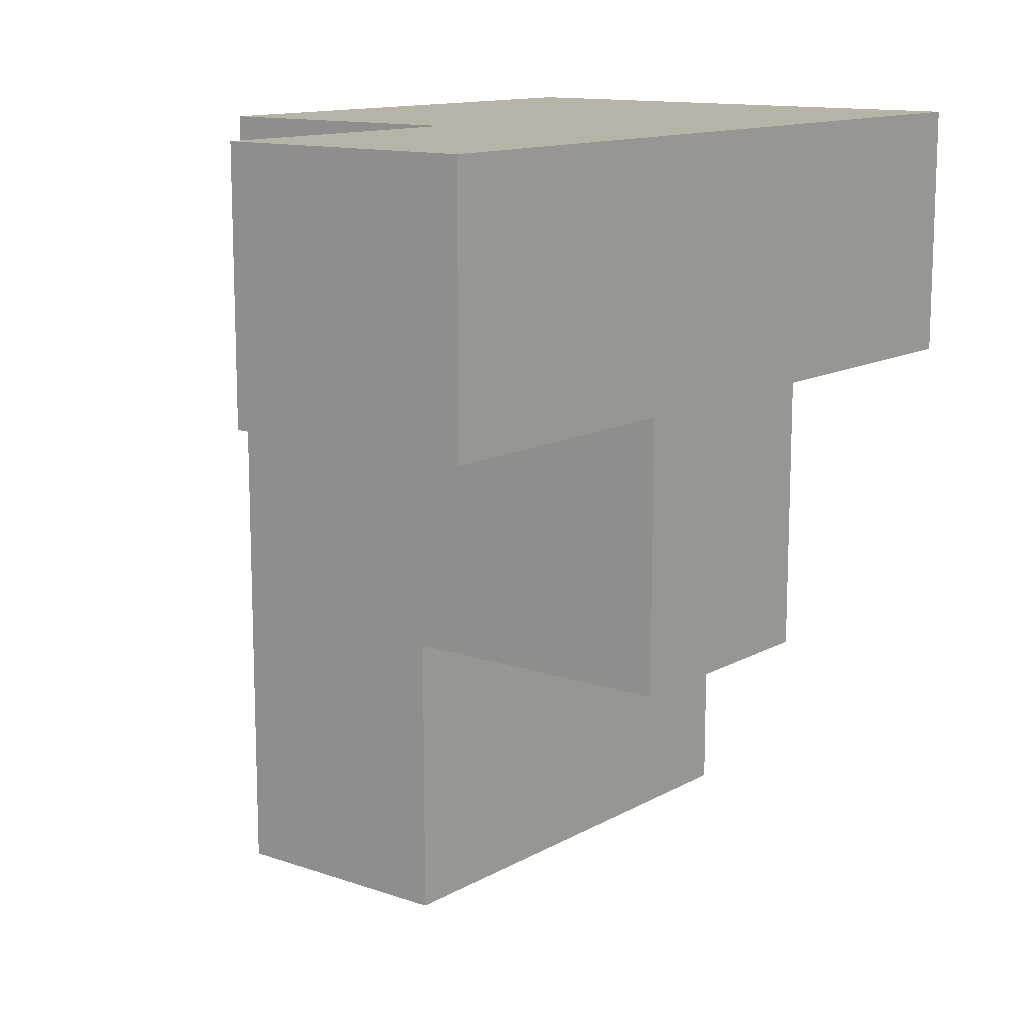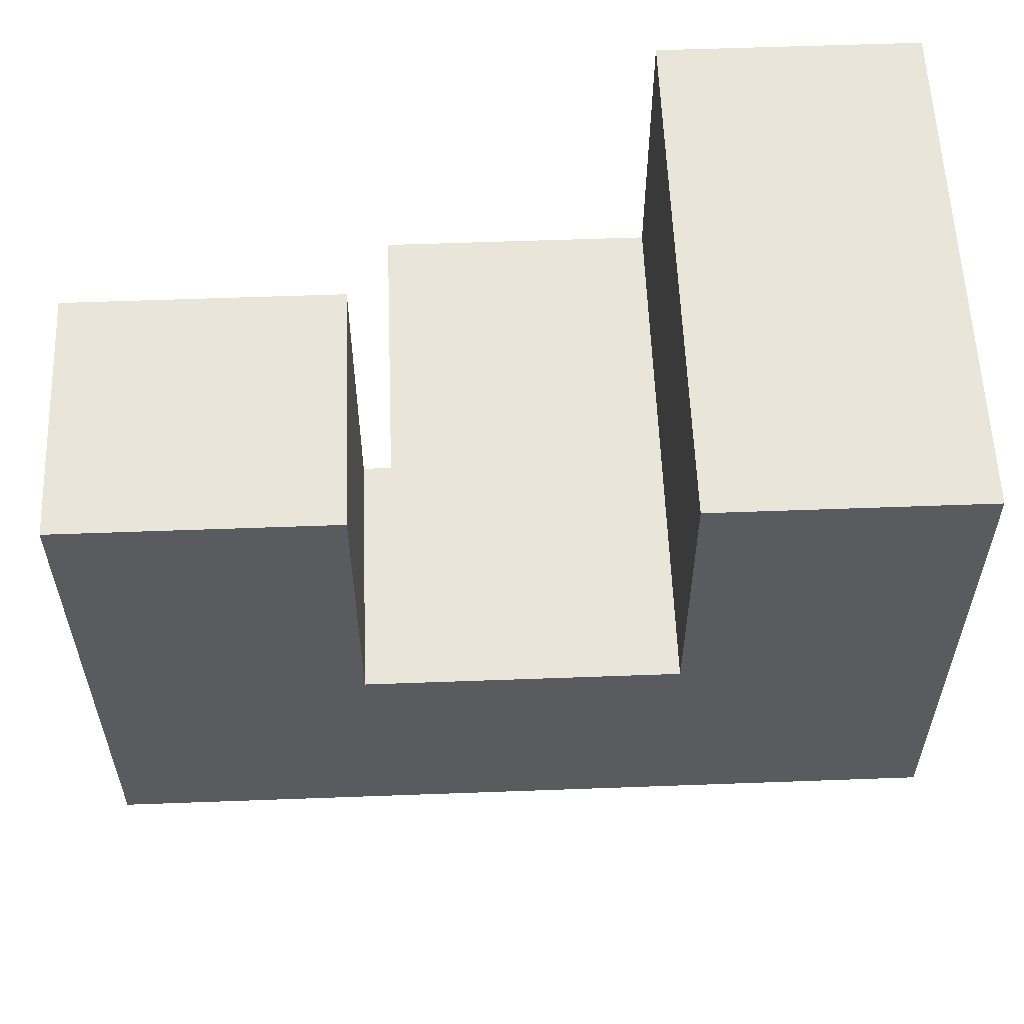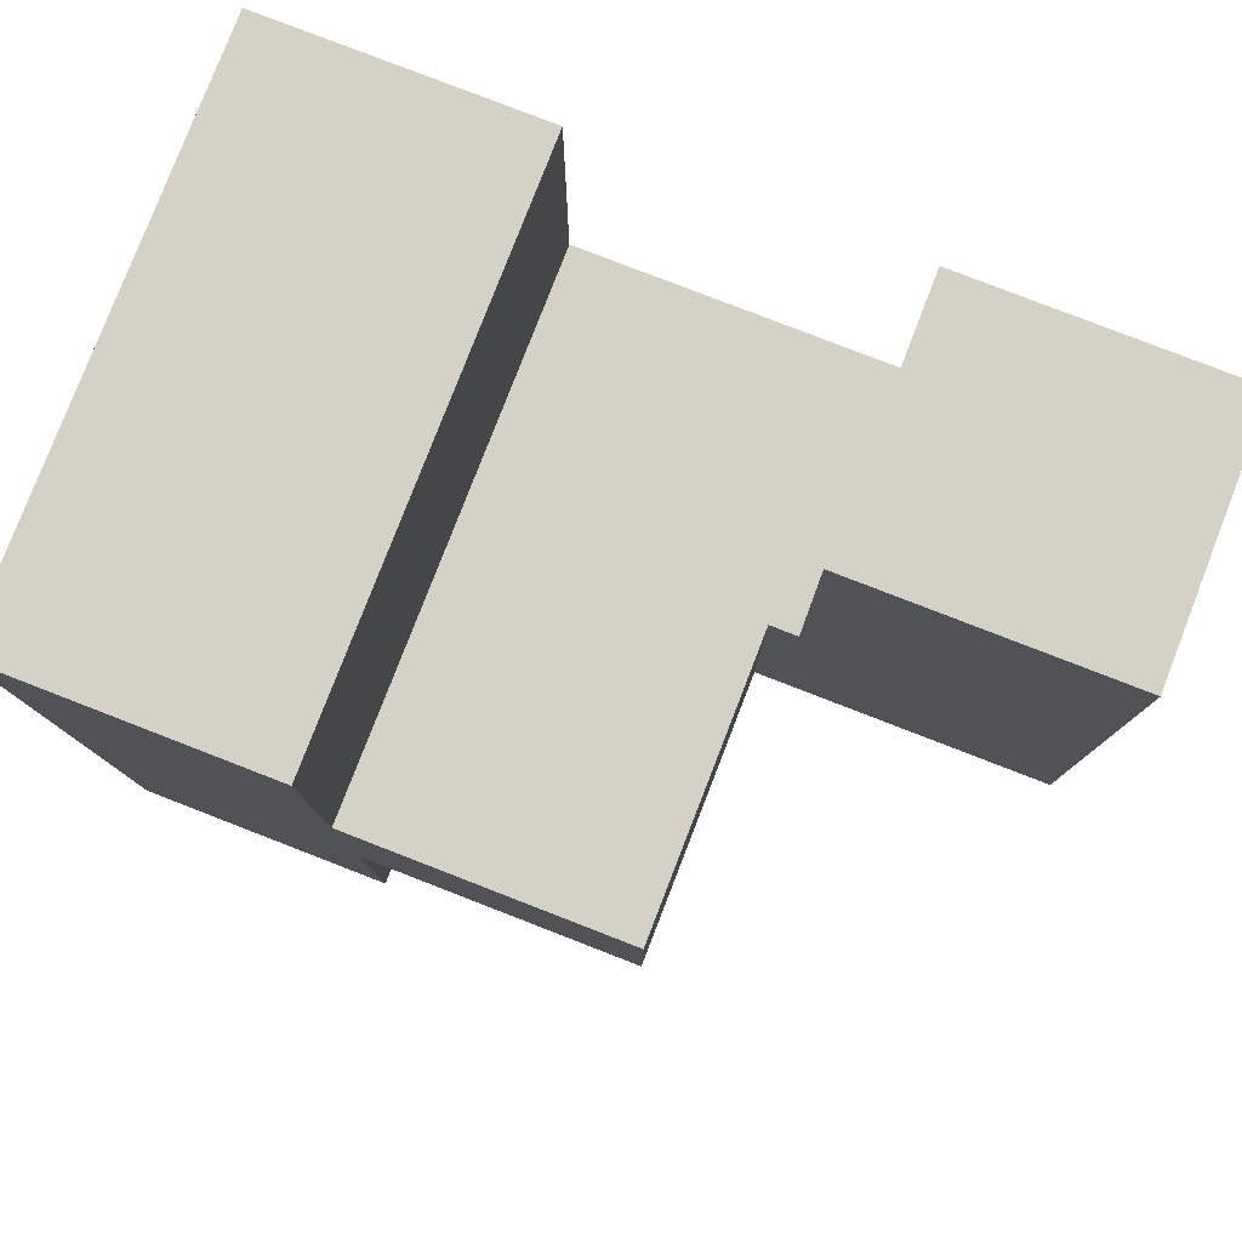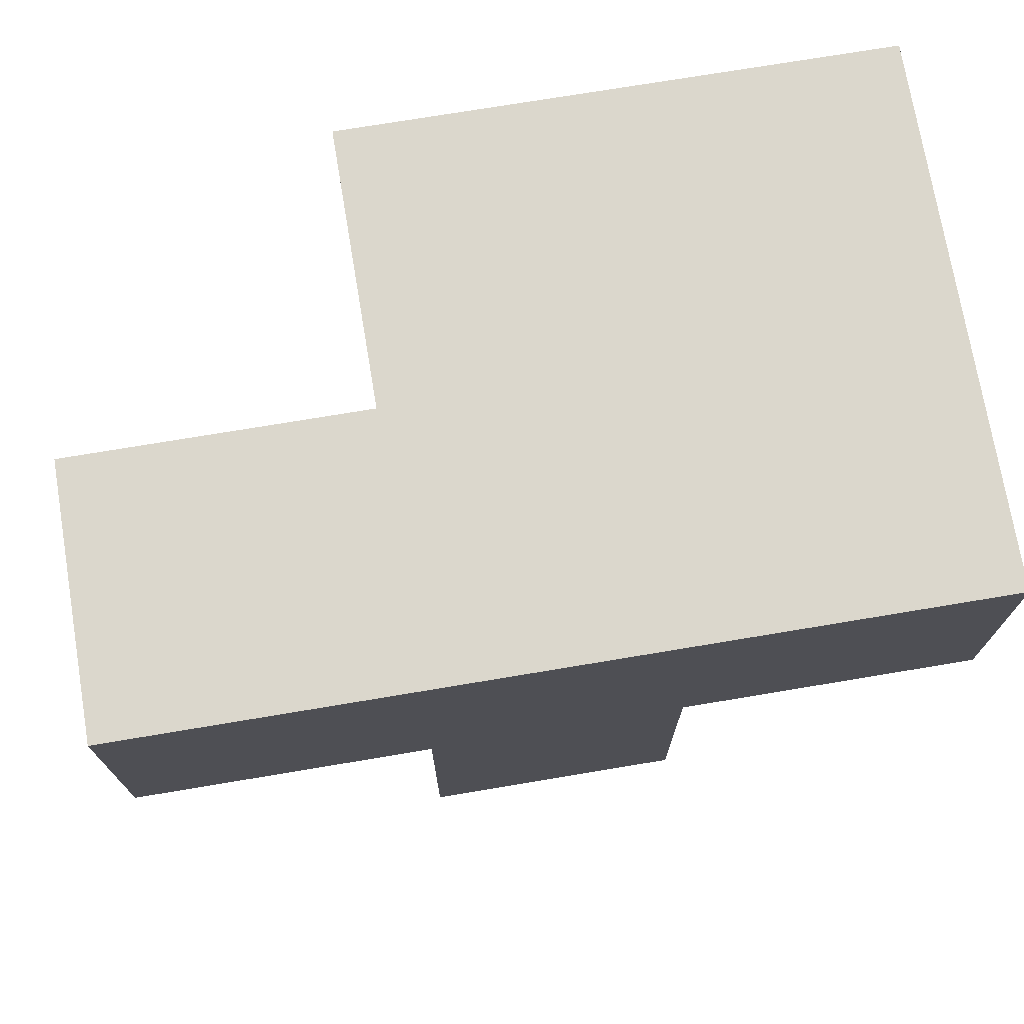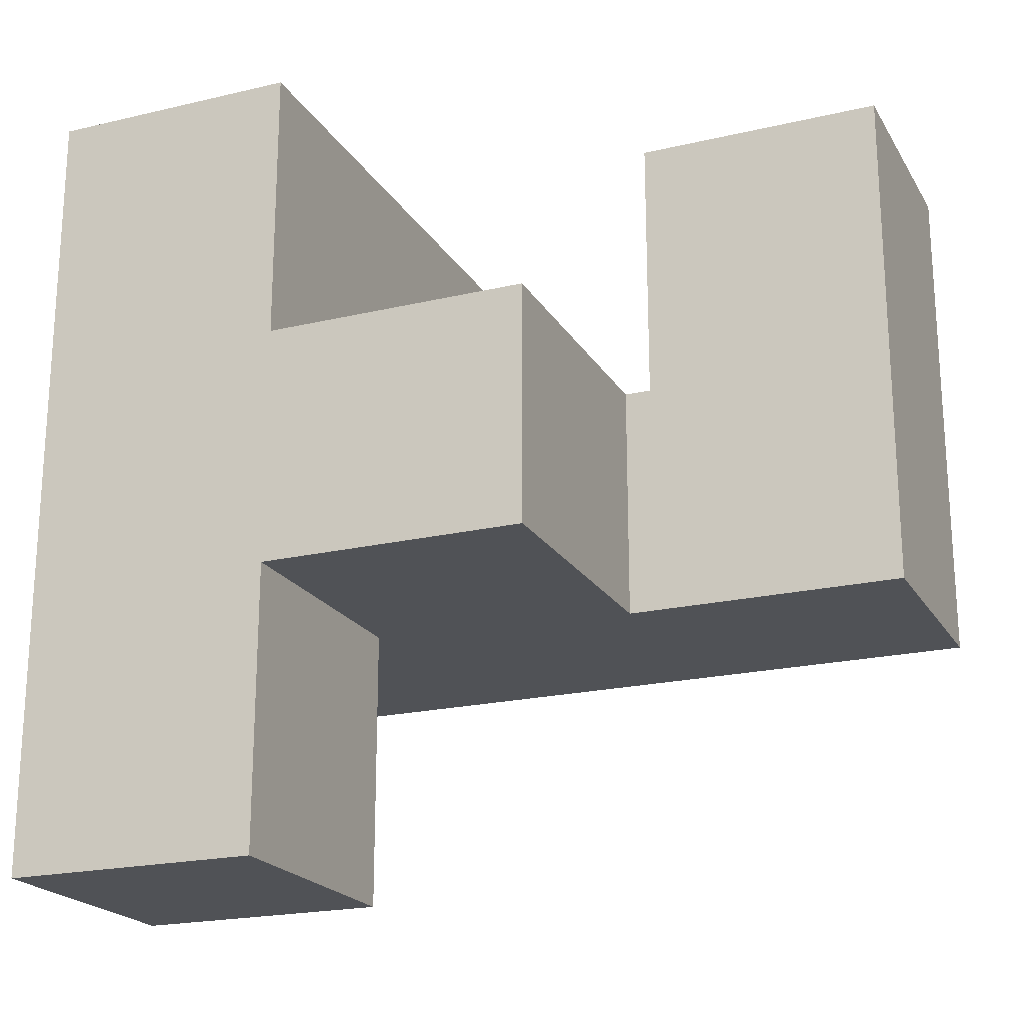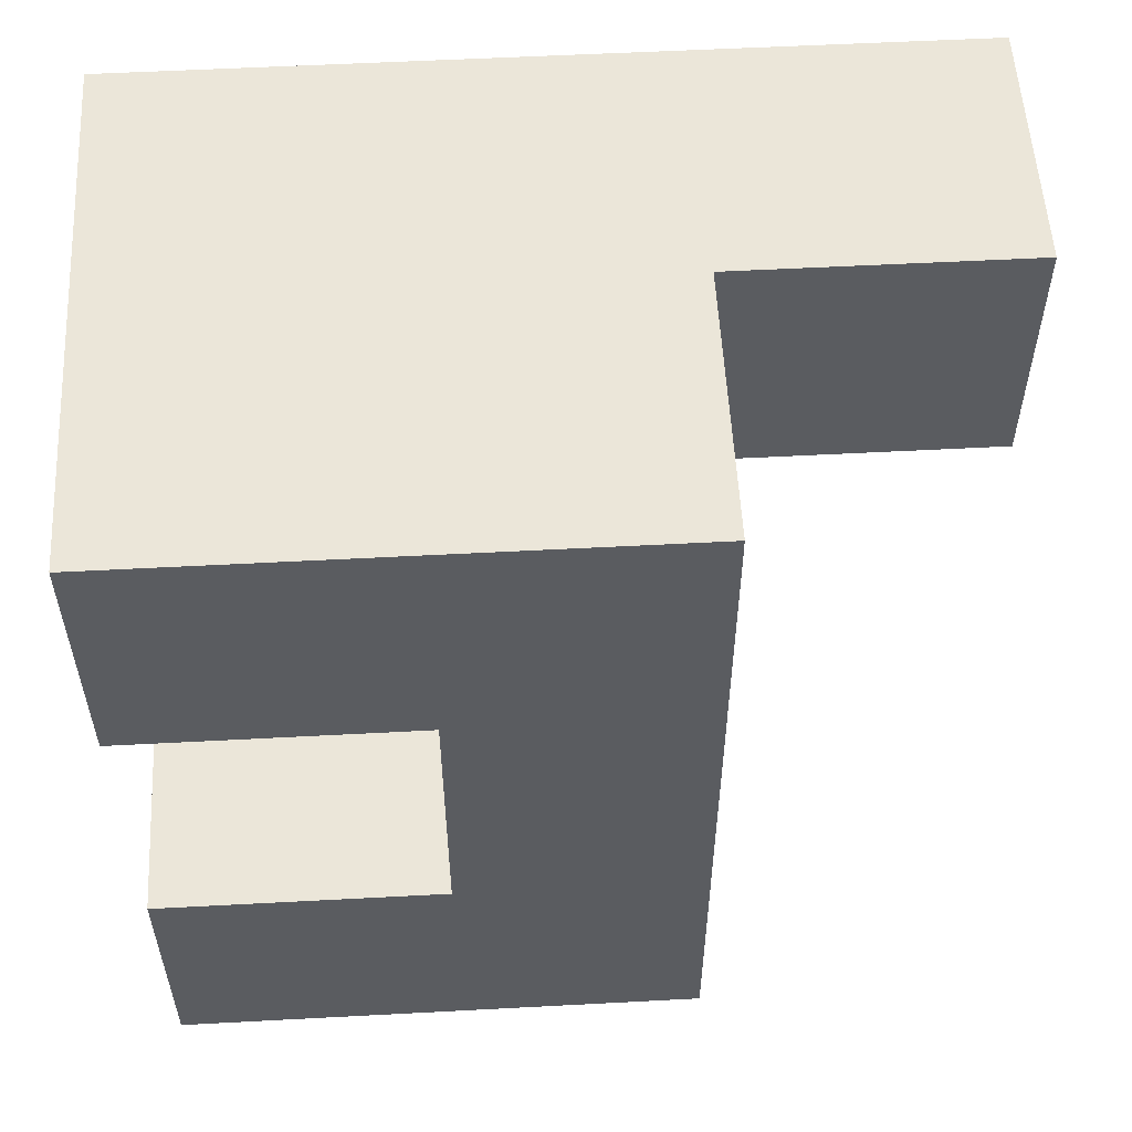
<metadata>
{"format":"obj","ext":"obj","renderer":"f3d","projection":"perspective","resolution":1024,"background":"white","views":[{"elev":12.8,"azim":-141.7,"up":"+Y"},{"elev":57.7,"azim":87.8,"up":"+Z"},{"elev":79.8,"azim":-68.8,"up":"+Z"},{"elev":73.3,"azim":-99.5,"up":"+Y"},{"elev":-20.9,"azim":-67.1,"up":"+Z"},{"elev":55.4,"azim":86.8,"up":"+Y"}]}
</metadata>
<code>
v -1.15 1.055 -1.15
v -1.15 1.055 -1.145
v -1.15 1.145 -1.145
v -1.15 1.145 -1.15
v -1.15 1.15 -1.145
v -1.15 1.15 -1.15
v -1.15 1.055 -1.055
v -1.15 1.145 -1.055
v -1.15 1.15 -1.055
v -1.15 1.055 -1.05
v -1.15 1.145 -1.05
v -1.15 1.15 -1.05
v -1.055 1.055 -1.15
v -1.055 1.145 -1.15
v -1.055 1.145 -1.145
v -1.055 1.055 -1.145
v -1.055 1.15 -1.15
v -1.055 1.15 -1.145
v -1.055 1.145 -1.055
v -1.055 1.055 -1.055
v -1.055 1.15 -1.055
v -1.055 1.145 -1.05
v -1.055 1.055 -1.05
v -1.055 1.15 -1.05
v -1.145 1.055 -1.15
v -1.145 1.055 -1.145
v -1.145 1.055 -1.055
v -1.145 1.055 -1.05
v -1.145 1.15 -1.145
v -1.145 1.15 -1.15
v -1.145 1.15 -1.055
v -1.145 1.15 -1.05
v -1.145 1.145 -1.15
v -1.045 0.85 -1.045
v -1.045 0.85 -0.955
v -1.045 0.855 -0.955
v -1.045 0.855 -1.045
v -1.045 0.945 -0.955
v -1.045 0.945 -1.045
v -1.045 0.95 -0.955
v -1.045 0.95 -1.045
v -1.045 0.85 -0.95
v -1.045 0.855 -0.95
v -1.045 0.945 -0.95
v -0.955 0.85 -1.045
v -0.955 0.855 -1.045
v -0.955 0.855 -0.955
v -0.955 0.85 -0.955
v -0.955 0.945 -1.045
v -0.955 0.945 -0.955
v -0.955 0.95 -1.045
v -0.955 0.95 -0.955
v -0.955 0.855 -0.95
v -0.955 0.85 -0.95
v -0.955 0.945 -0.95
v -1.15 0.955 -1.045
v -1.15 0.955 -0.955
v -1.15 1.045 -0.955
v -1.15 1.045 -1.045
v -1.15 1.05 -0.955
v -1.15 1.05 -1.045
v -1.145 0.955 -1.045
v -1.145 0.955 -0.955
v -1.055 0.955 -1.045
v -1.055 0.955 -0.955
v -1.05 0.955 -1.045
v -1.05 0.955 -0.955
v -1.145 1.045 -1.045
v -1.055 1.045 -1.045
v -1.05 1.045 -1.045
v -1.145 1.05 -1.045
v -1.055 1.05 -1.045
v -1.05 1.05 -1.045
v -1.145 1.045 -0.955
v -1.055 1.045 -0.955
v -1.05 1.045 -0.955
v -1.145 1.05 -0.955
v -1.055 1.05 -0.955
v -1.05 1.05 -0.955
v -1.045 0.955 -0.955
v -1.045 0.955 -1.045
v -0.955 0.955 -1.045
v -0.955 0.955 -0.955
v -0.955 1.045 -1.045
v -0.955 1.045 -0.955
v -0.955 1.05 -1.045
v -0.955 1.05 -0.955
v -1.045 1.045 -1.045
v -1.045 1.05 -1.045
v -1.045 1.045 -0.955
v -1.045 1.05 -0.955
v -1.15 1.055 -1.045
v -1.15 1.145 -1.045
v -1.15 1.15 -1.045
v -1.15 1.055 -0.955
v -1.15 1.145 -0.955
v -1.15 1.15 -0.955
v -1.15 1.055 -0.95
v -1.15 1.145 -0.95
v -1.15 1.15 -0.95
v -1.055 1.145 -1.045
v -1.055 1.055 -1.045
v -1.055 1.15 -1.045
v -1.145 1.055 -1.045
v -1.145 1.055 -0.955
v -1.145 1.055 -0.95
v -1.055 1.055 -0.955
v -1.055 1.055 -0.95
v -1.05 1.055 -0.955
v -1.05 1.055 -0.95
v -1.145 1.15 -1.045
v -1.145 1.15 -0.955
v -1.145 1.15 -0.95
v -1.055 1.15 -0.955
v -1.055 1.15 -0.95
v -1.05 1.15 -0.955
v -1.05 1.15 -1.045
v -1.05 1.15 -0.95
v -1.05 1.055 -1.045
v -1.05 1.145 -1.045
v -0.955 1.055 -1.045
v -0.955 1.055 -0.955
v -0.955 1.145 -1.045
v -0.955 1.145 -0.955
v -0.955 1.15 -1.045
v -0.955 1.15 -0.955
v -0.955 1.145 -0.95
v -0.955 1.055 -0.95
v -0.955 1.15 -0.95
v -1.045 1.055 -0.955
v -1.045 1.055 -0.95
v -1.045 1.15 -0.955
v -1.045 1.15 -1.045
v -1.045 1.15 -0.95
v -1.045 1.055 -1.045
v -1.045 1.145 -1.045
v -1.045 0.85 -0.945
v -1.045 0.855 -0.945
v -1.045 0.945 -0.945
v -1.045 0.85 -0.855
v -1.045 0.855 -0.855
v -1.045 0.945 -0.855
v -1.045 0.85 -0.85
v -1.045 0.855 -0.85
v -1.045 0.945 -0.85
v -0.955 0.855 -0.945
v -0.955 0.85 -0.945
v -0.955 0.945 -0.945
v -0.955 0.855 -0.855
v -0.955 0.85 -0.855
v -0.955 0.945 -0.855
v -0.955 0.855 -0.85
v -0.955 0.85 -0.85
v -0.955 0.945 -0.85
v -1.15 1.055 -0.945
v -1.15 1.145 -0.945
v -1.15 1.15 -0.945
v -1.15 1.055 -0.855
v -1.15 1.145 -0.855
v -1.15 1.15 -0.855
v -1.15 1.055 -0.85
v -1.15 1.145 -0.85
v -1.15 1.15 -0.85
v -1.145 1.055 -0.945
v -1.145 1.055 -0.855
v -1.145 1.055 -0.85
v -1.055 1.055 -0.945
v -1.055 1.055 -0.855
v -1.055 1.055 -0.85
v -1.05 1.055 -0.945
v -1.05 1.055 -0.855
v -1.05 1.055 -0.85
v -1.145 1.15 -0.945
v -1.145 1.15 -0.855
v -1.145 1.15 -0.85
v -1.055 1.15 -0.945
v -1.055 1.15 -0.855
v -1.055 1.15 -0.85
v -1.05 1.15 -0.945
v -1.05 1.15 -0.855
v -1.05 1.15 -0.85
v -1.145 1.145 -0.85
v -1.055 1.145 -0.85
v -1.05 1.145 -0.85
v -0.955 1.145 -0.945
v -0.955 1.055 -0.945
v -0.955 1.15 -0.945
v -0.955 1.145 -0.855
v -0.955 1.055 -0.855
v -0.955 1.15 -0.855
v -0.955 1.145 -0.85
v -0.955 1.055 -0.85
v -0.955 1.15 -0.85
v -1.045 1.055 -0.945
v -1.045 1.055 -0.855
v -1.045 1.055 -0.85
v -1.045 1.15 -0.945
v -1.045 1.15 -0.855
v -1.045 1.15 -0.85
v -1.045 1.145 -0.85
f 1 2 3 4
f 4 3 5 6
f 2 7 8 3
f 3 8 9 5
f 7 10 11 8
f 8 11 12 9
f 13 14 15 16
f 14 17 18 15
f 16 15 19 20
f 15 18 21 19
f 20 19 22 23
f 19 21 24 22
f 1 25 26 2
f 2 26 27 7
f 7 27 28 10
f 25 13 16 26
f 26 16 20 27
f 27 20 23 28
f 6 5 29 30
f 5 9 31 29
f 9 12 32 31
f 30 29 18 17
f 29 31 21 18
f 31 32 24 21
f 1 4 33 25
f 25 33 14 13
f 4 6 30 33
f 33 30 17 14
f 34 35 36 37
f 37 36 38 39
f 39 38 40 41
f 35 42 43 36
f 36 43 44 38
f 45 46 47 48
f 46 49 50 47
f 49 51 52 50
f 48 47 53 54
f 47 50 55 53
f 34 45 48 35
f 35 48 54 42
f 38 44 55 50
f 34 37 46 45
f 37 39 49 46
f 39 41 51 49
f 38 50 52 40
f 56 57 58 59
f 59 58 60 61
f 56 62 63 57
f 62 64 65 63
f 64 66 67 65
f 56 59 68 62
f 62 68 69 64
f 64 69 70 66
f 59 61 71 68
f 68 71 72 69
f 69 72 73 70
f 57 63 74 58
f 63 65 75 74
f 65 67 76 75
f 58 74 77 60
f 74 75 78 77
f 75 76 79 78
f 41 40 80 81
f 51 82 83 52
f 82 84 85 83
f 84 86 87 85
f 66 81 80 67
f 41 81 82 51
f 66 70 88 81
f 81 88 84 82
f 70 73 89 88
f 88 89 86 84
f 40 52 83 80
f 67 80 90 76
f 80 83 85 90
f 76 90 91 79
f 90 85 87 91
f 10 92 93 11
f 11 93 94 12
f 61 60 95 92
f 92 95 96 93
f 93 96 97 94
f 95 98 99 96
f 96 99 100 97
f 23 22 101 102
f 22 24 103 101
f 10 28 104 92
f 95 105 106 98
f 28 23 102 104
f 105 107 108 106
f 107 109 110 108
f 12 94 111 32
f 94 97 112 111
f 97 100 113 112
f 32 111 103 24
f 111 112 114 103
f 112 113 115 114
f 103 114 116 117
f 114 115 118 116
f 61 92 104 71
f 71 104 102 72
f 72 102 119 73
f 102 101 120 119
f 101 103 117 120
f 60 77 105 95
f 77 78 107 105
f 78 79 109 107
f 86 121 122 87
f 121 123 124 122
f 123 125 126 124
f 122 124 127 128
f 124 126 129 127
f 109 130 131 110
f 130 122 128 131
f 117 116 132 133
f 116 118 134 132
f 133 132 126 125
f 132 134 129 126
f 73 119 135 89
f 89 135 121 86
f 119 120 136 135
f 135 136 123 121
f 120 117 133 136
f 136 133 125 123
f 79 91 130 109
f 91 87 122 130
f 42 137 138 43
f 43 138 139 44
f 137 140 141 138
f 138 141 142 139
f 140 143 144 141
f 141 144 145 142
f 54 53 146 147
f 53 55 148 146
f 147 146 149 150
f 146 148 151 149
f 150 149 152 153
f 149 151 154 152
f 42 54 147 137
f 137 147 150 140
f 140 150 153 143
f 44 139 148 55
f 139 142 151 148
f 142 145 154 151
f 143 153 152 144
f 144 152 154 145
f 98 155 156 99
f 99 156 157 100
f 155 158 159 156
f 156 159 160 157
f 158 161 162 159
f 159 162 163 160
f 98 106 164 155
f 155 164 165 158
f 158 165 166 161
f 106 108 167 164
f 164 167 168 165
f 165 168 169 166
f 108 110 170 167
f 167 170 171 168
f 168 171 172 169
f 100 157 173 113
f 157 160 174 173
f 160 163 175 174
f 113 173 176 115
f 173 174 177 176
f 174 175 178 177
f 115 176 179 118
f 176 177 180 179
f 177 178 181 180
f 161 166 182 162
f 166 169 183 182
f 169 172 184 183
f 162 182 175 163
f 182 183 178 175
f 183 184 181 178
f 128 127 185 186
f 127 129 187 185
f 186 185 188 189
f 185 187 190 188
f 189 188 191 192
f 188 190 193 191
f 110 131 194 170
f 170 194 195 171
f 171 195 196 172
f 131 128 186 194
f 194 186 189 195
f 195 189 192 196
f 118 179 197 134
f 179 180 198 197
f 180 181 199 198
f 134 197 187 129
f 197 198 190 187
f 198 199 193 190
f 172 196 200 184
f 196 192 191 200
f 184 200 199 181
f 200 191 193 199

</code>
